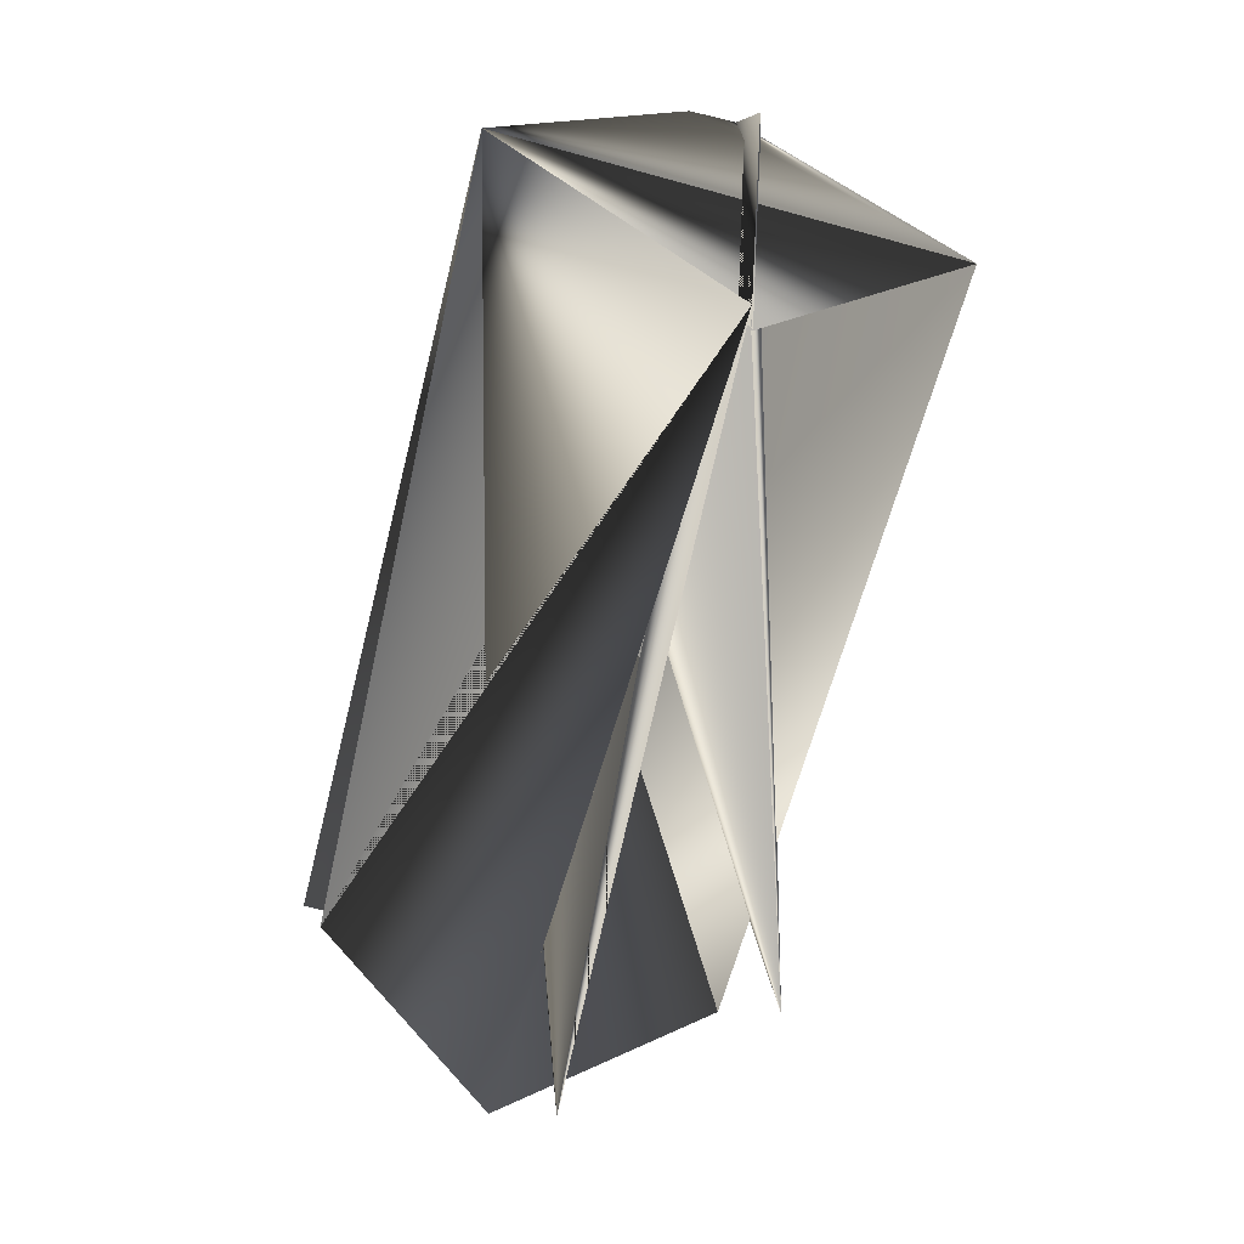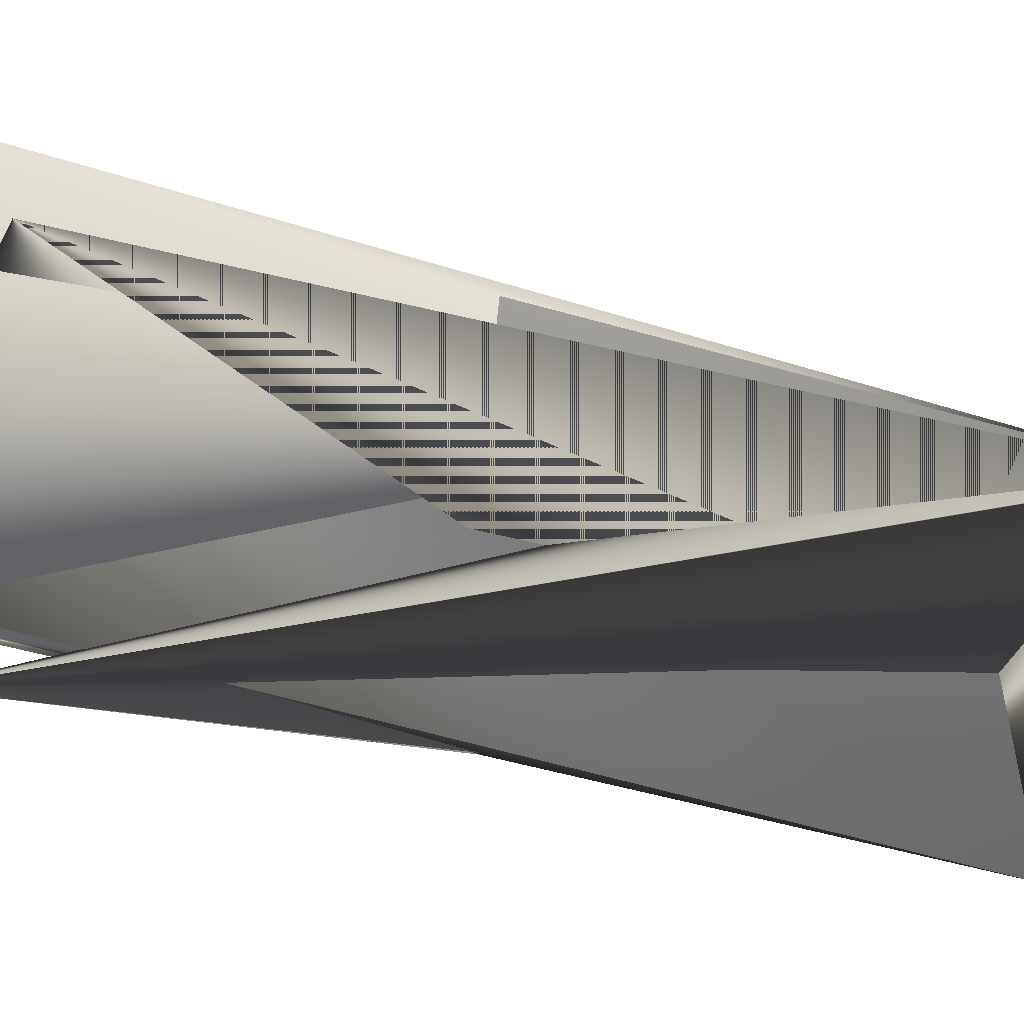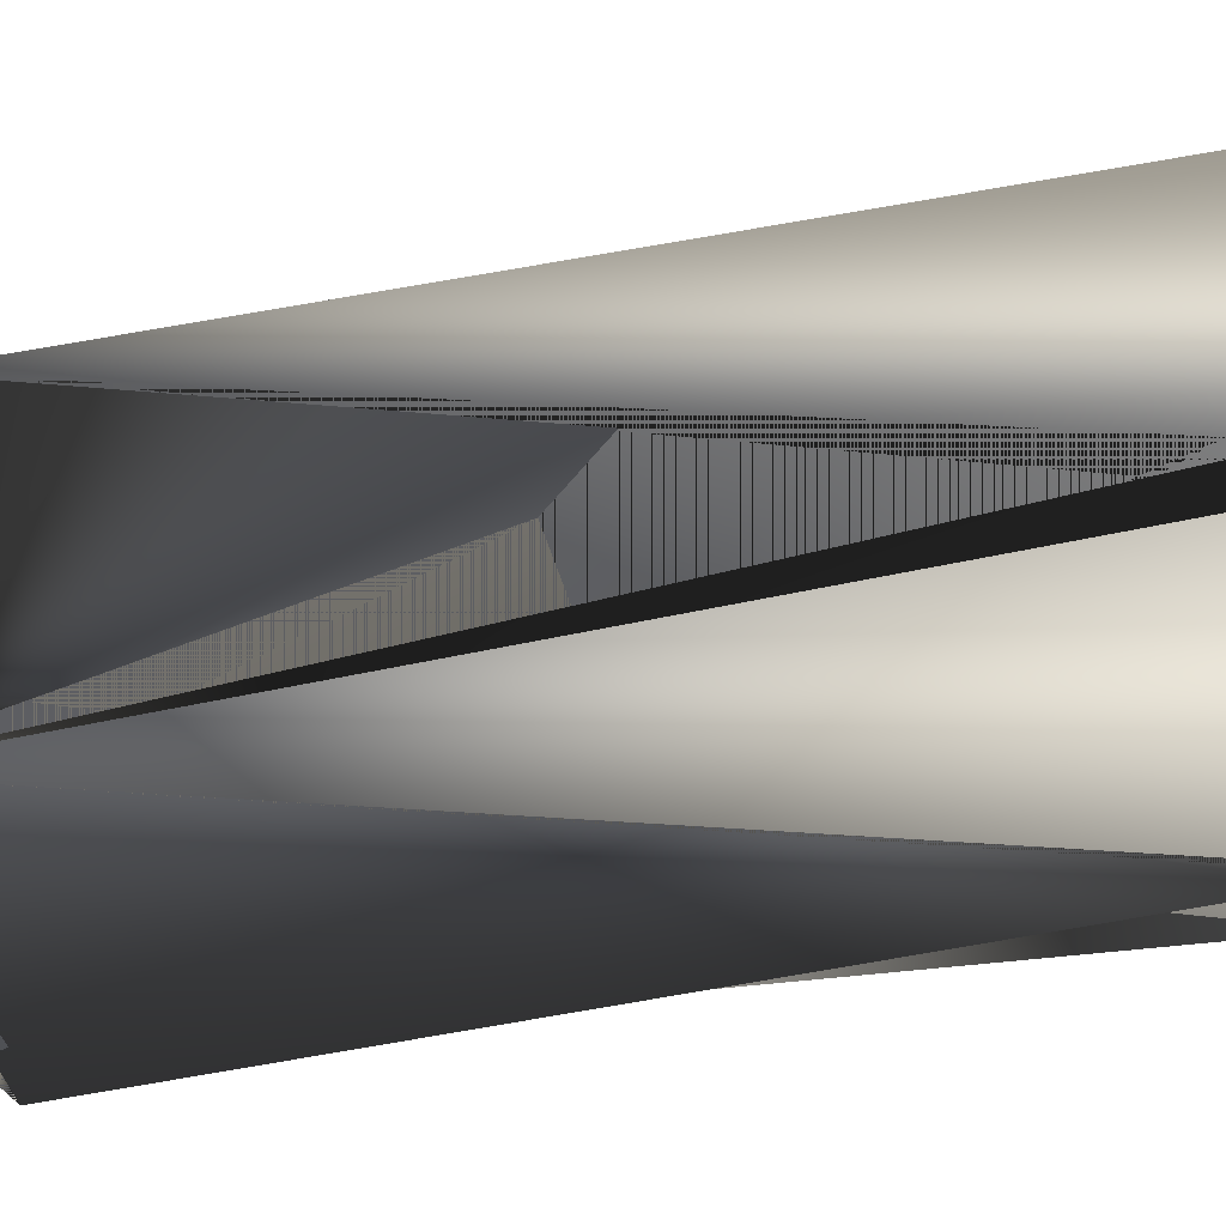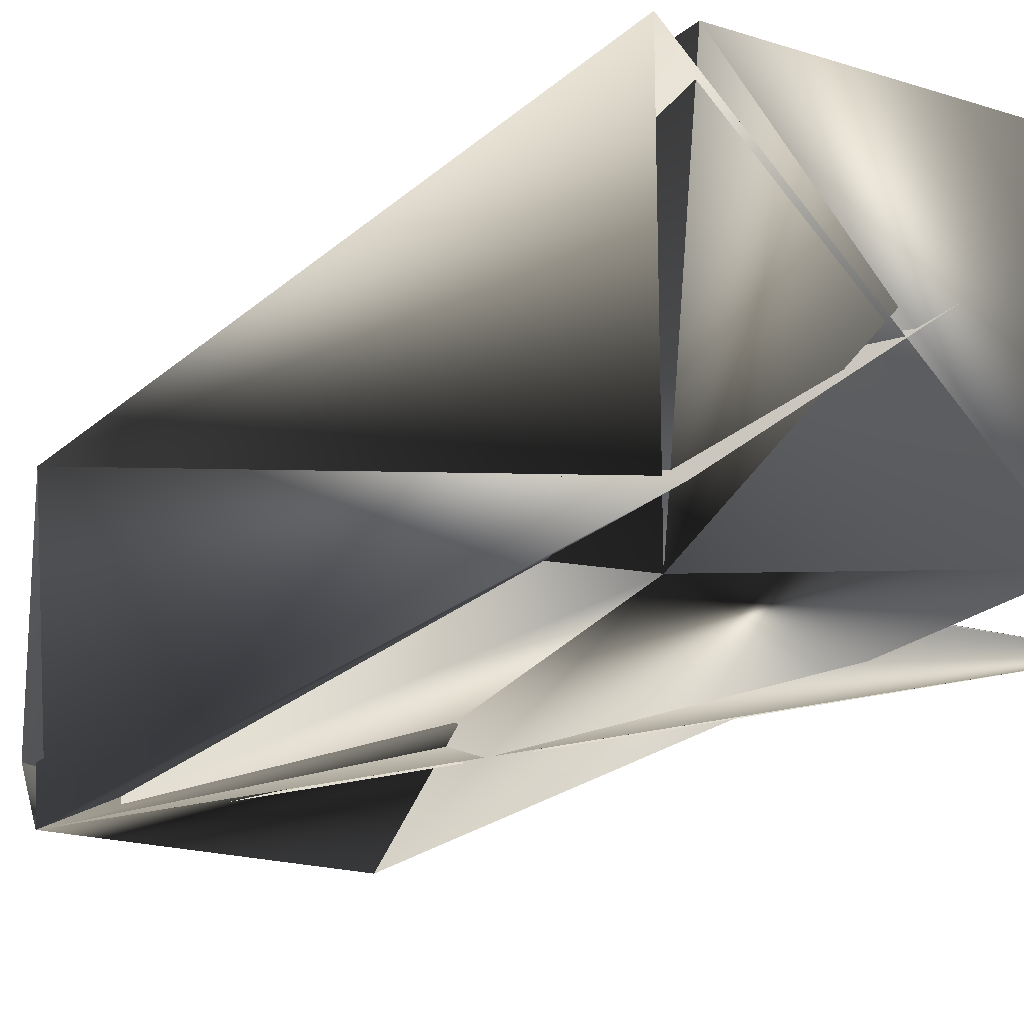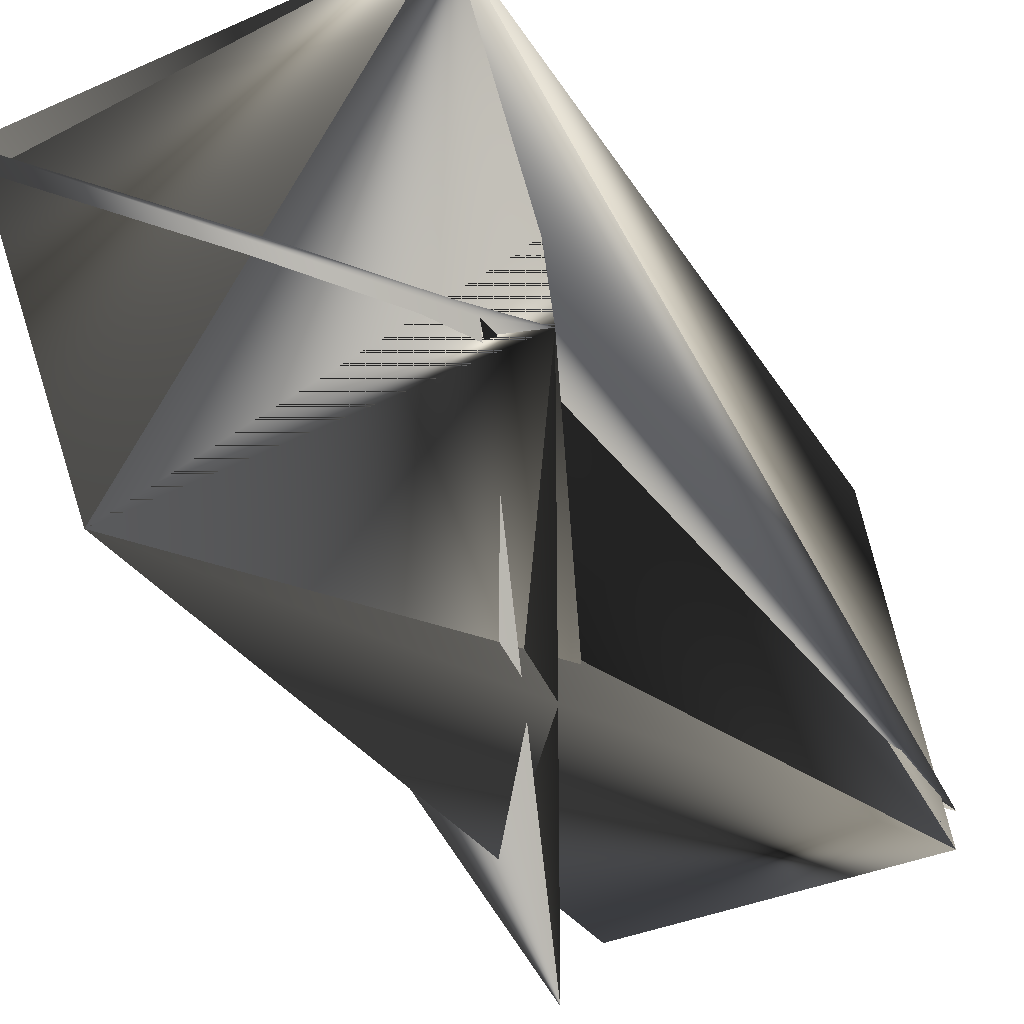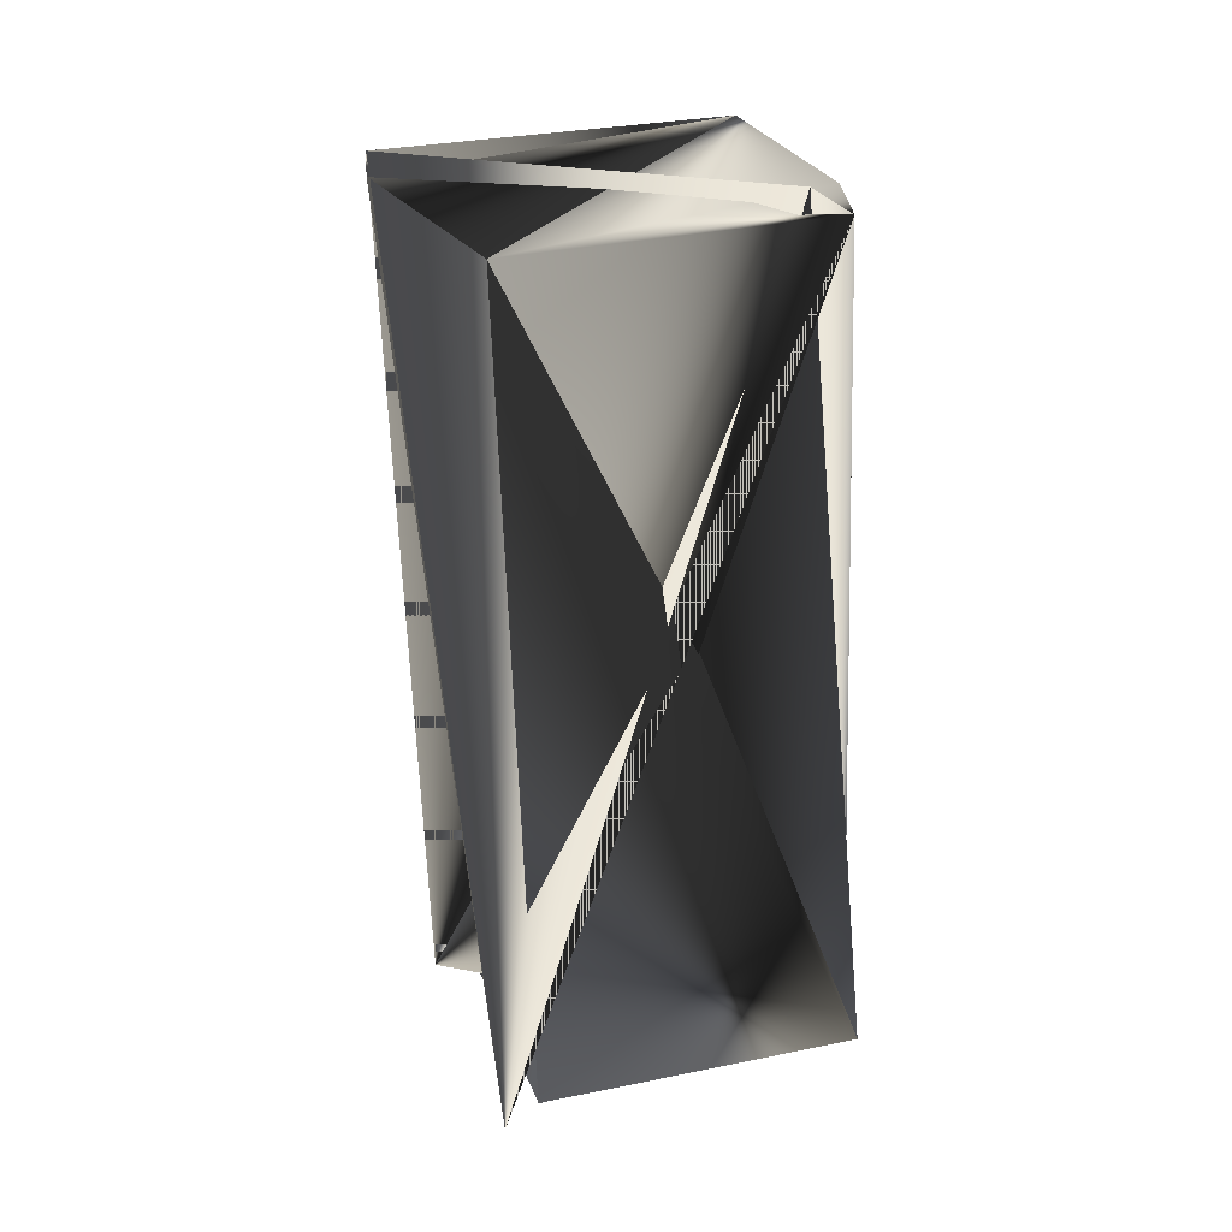
<metadata>
{"format":"obj","ext":"obj","renderer":"f3d","projection":"perspective","resolution":1024,"background":"white","views":[{"elev":34.3,"azim":-122.6,"up":"+Z"},{"elev":-1.0,"azim":-113.0,"up":"+Y"},{"elev":50.2,"azim":83.9,"up":"+Y"},{"elev":-5.3,"azim":140.5,"up":"+Y"},{"elev":-41.7,"azim":19.6,"up":"+Y"},{"elev":13.0,"azim":-8.6,"up":"+Z"}]}
</metadata>
<code>
v 0.02091 -0.1041 0.7445
v -0.07294 -0.1319 0.7285
v 0.008273 -0.03054 0.7604
v 0.02091 -0.1203 0.7376
v -0.05468 -0.0691 0.4795
v 0.02653 0.03225 0.5114
v 0.00937 -0.1203 0.7445
v 0.03917 -0.07363 0.4955
v -0.07887 0.004486 0.4954
v -0.09712 -0.04216 0.7513
v 0.03917 -0.05749 0.4886
v -0.06623 -0.08525 0.4795
v -0.09712 -0.04216 0.7444
v 0.01499 0.03225 0.5114
v -0.06732 0.02063 0.4954
f 1 2 3
f 1 2 4
f 1 5 2
f 1 4 2
f 1 3 5
f 6 7 5
f 6 5 3
f 6 8 7
f 6 3 8
f 4 9 3
f 4 5 2
f 4 3 5
f 4 10 9
f 4 7 11
f 4 11 3
f 13 2 3
f 13 12 4
f 13 4 10
f 13 4 2
f 13 3 12
f 13 10 4
f 7 12 10
f 7 8 5
f 7 8 10
f 7 10 8
f 7 10 12
f 7 4 10
f 7 10 11
f 14 15 8
f 14 2 5
f 14 5 15
f 14 8 3
f 14 3 2
f 14 15 10
f 14 8 15
f 14 4 10
f 14 10 4
f 14 10 8
f 9 11 3
f 9 4 3
f 9 3 11
f 9 10 4
f 11 10 3
f 15 5 3
f 15 3 10
f 2 5 8
f 2 8 3
f 12 3 10
f 12 10 4
f 12 4 10
f 12 10 4
f 8 10 3

</code>
